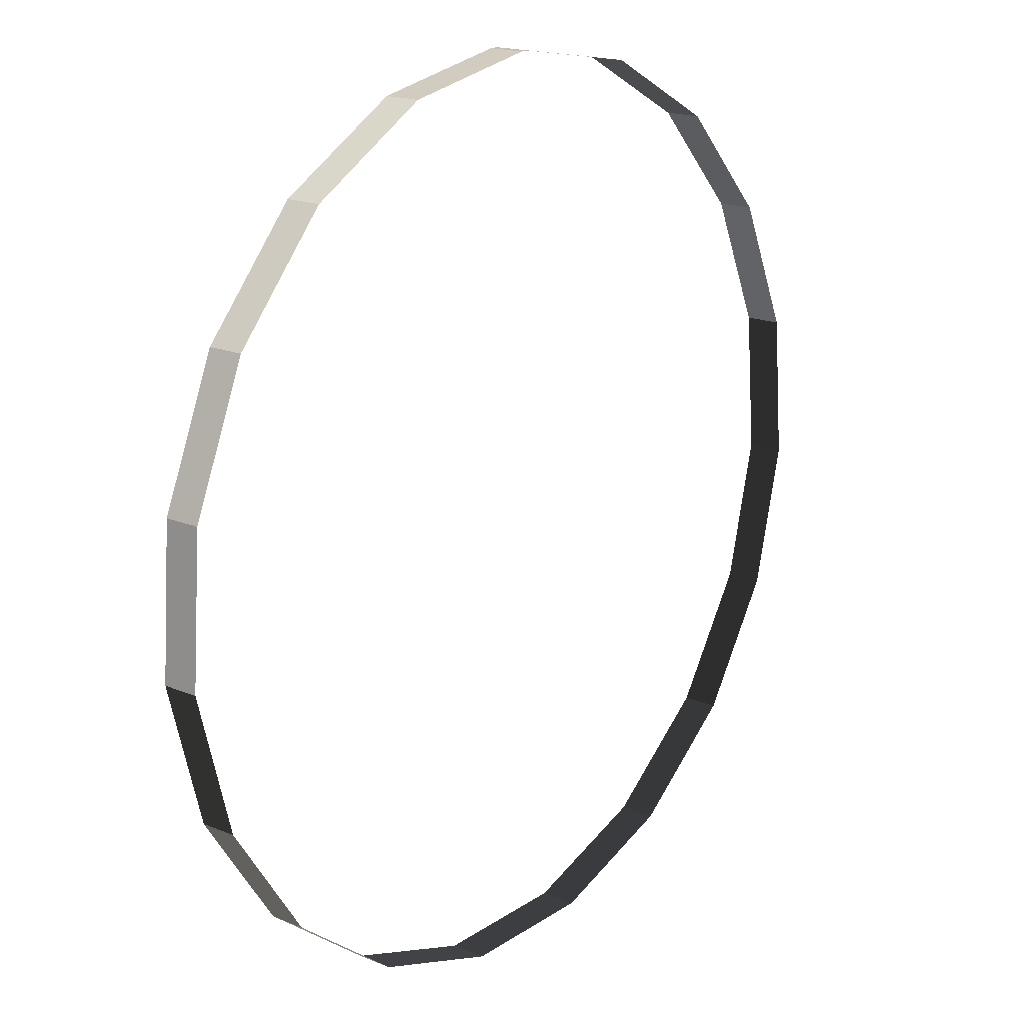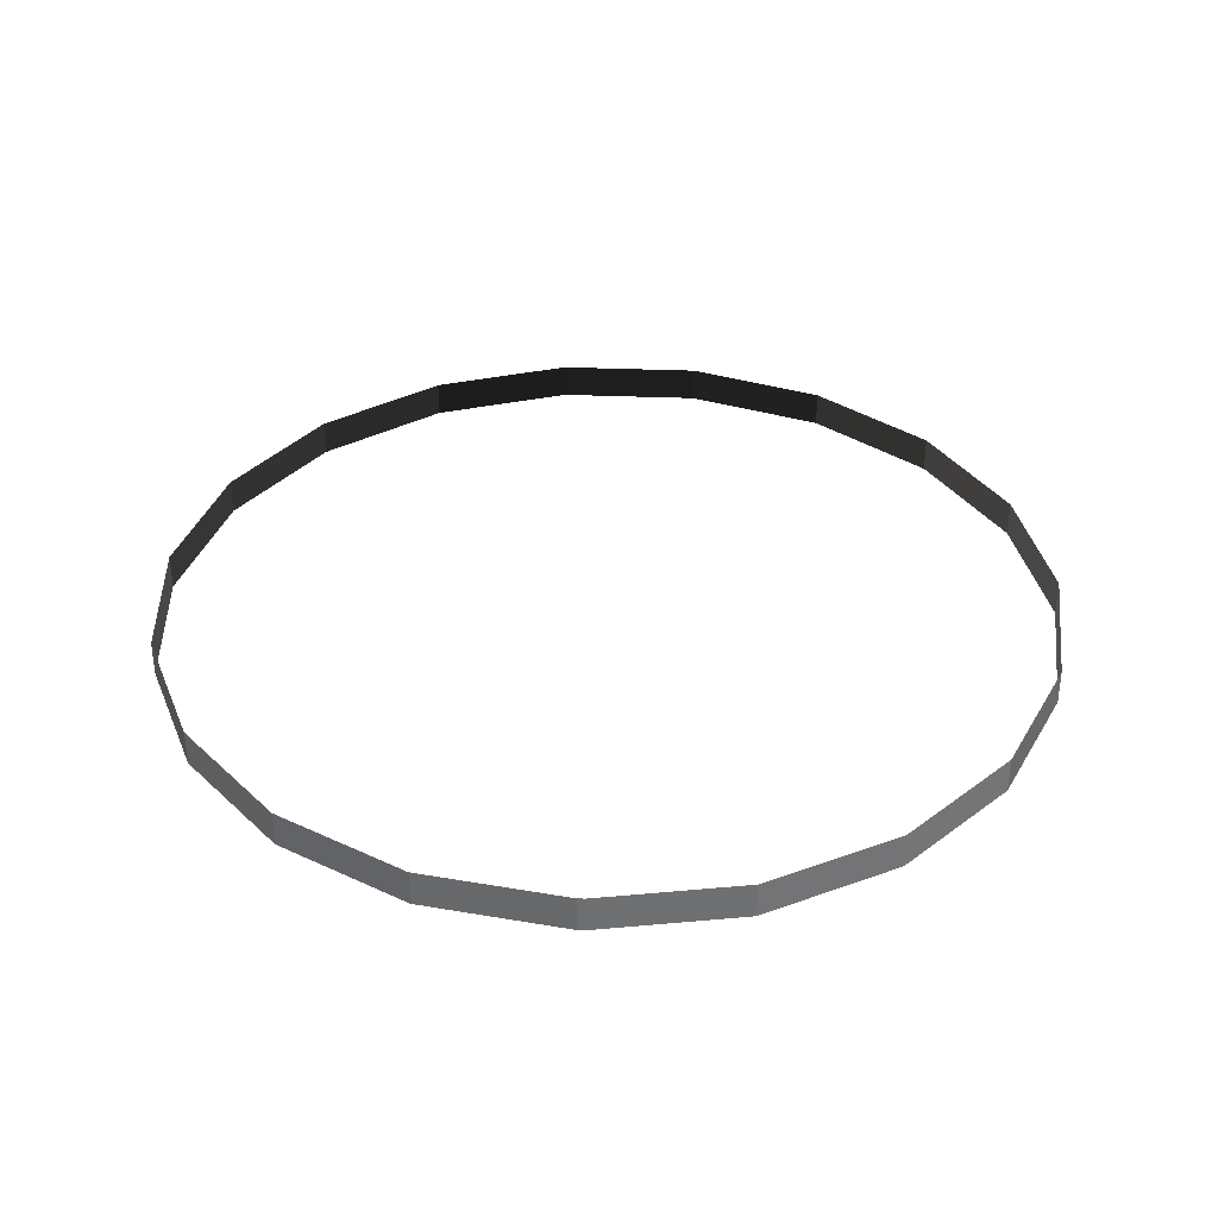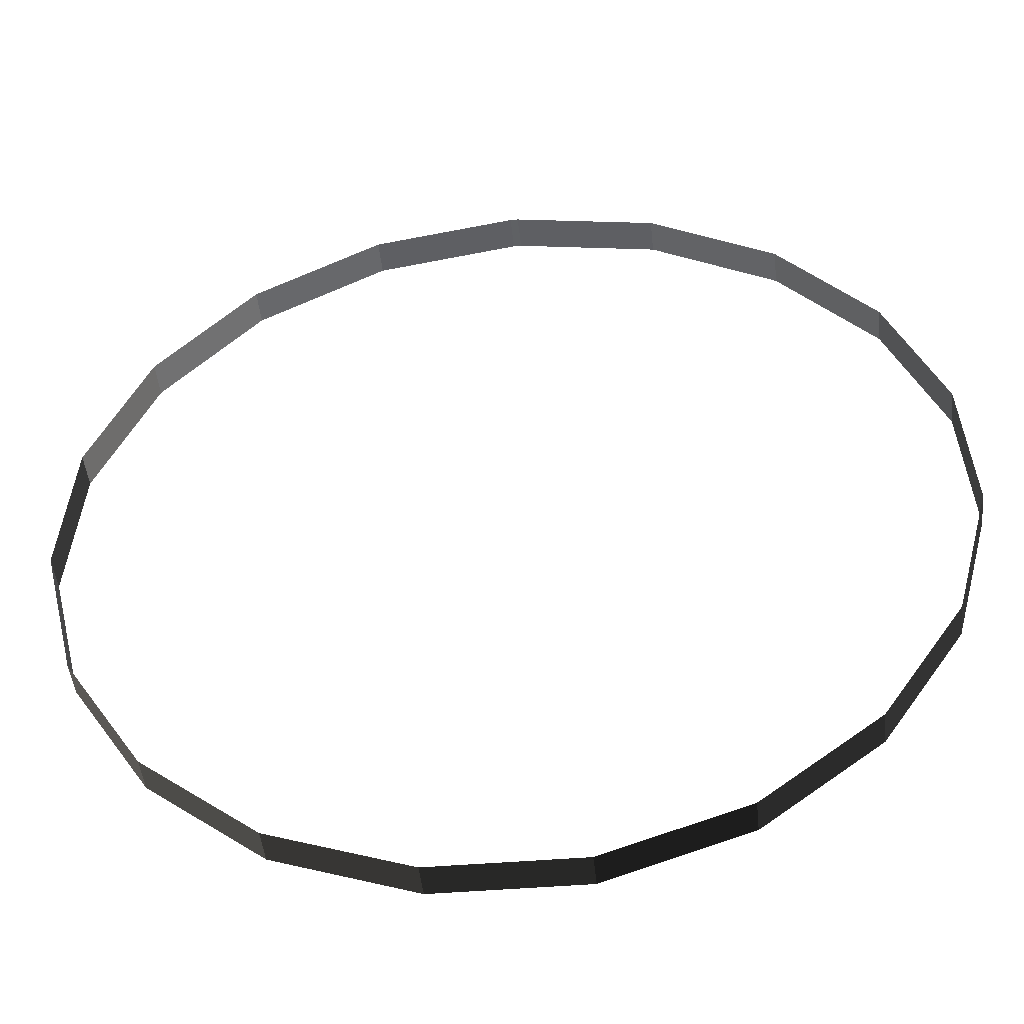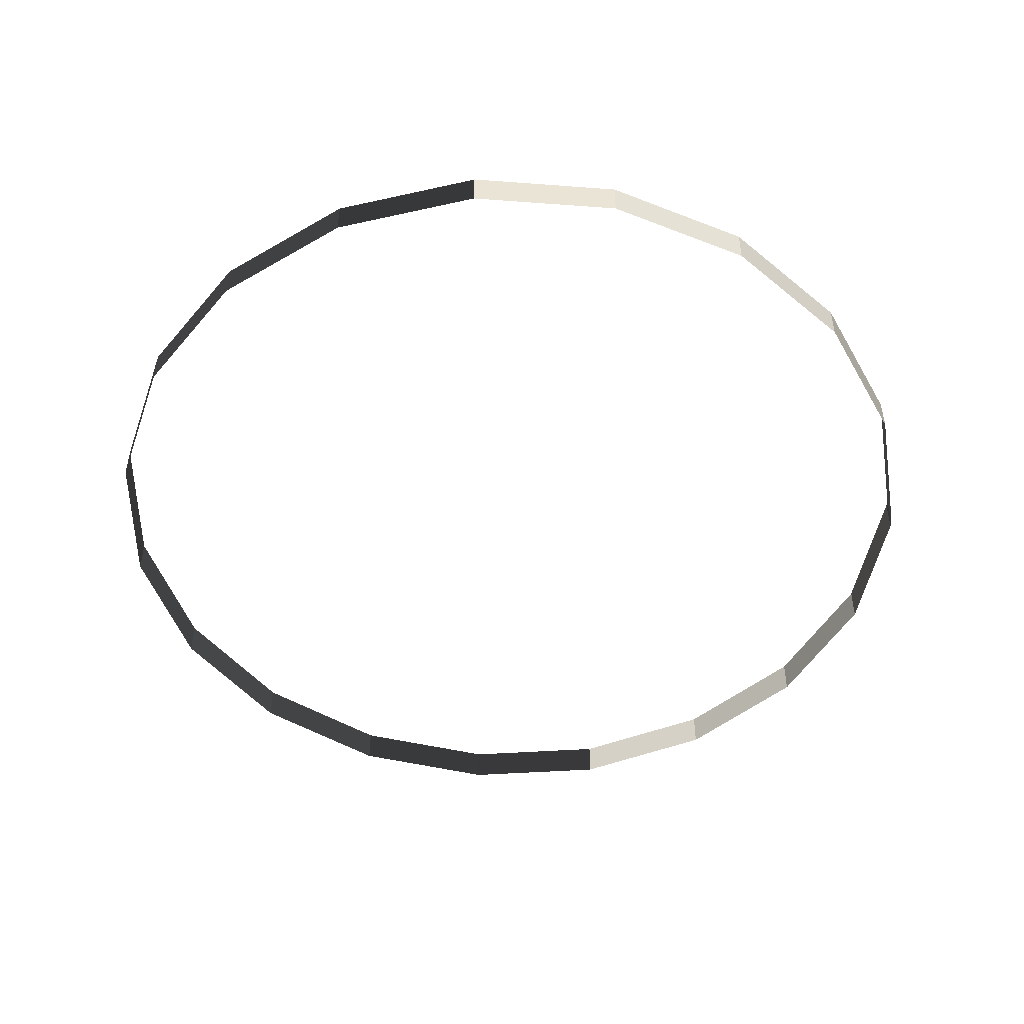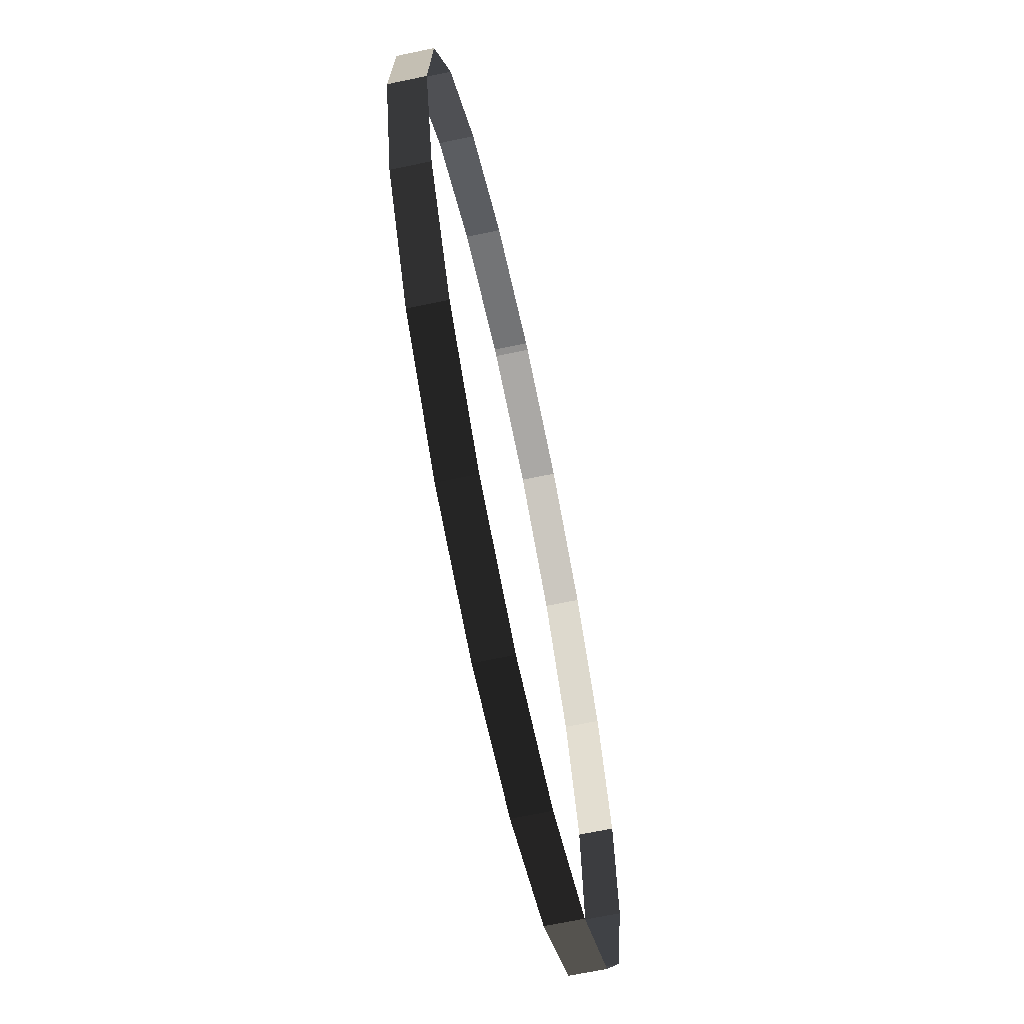
<metadata>
{"format":"obj","ext":"obj","renderer":"f3d","projection":"perspective","resolution":1024,"background":"white","views":[{"elev":18.0,"azim":128.8,"up":"+Y"},{"elev":35.5,"azim":-177.5,"up":"+Z"},{"elev":-46.6,"azim":6.0,"up":"+Y"},{"elev":-48.6,"azim":89.2,"up":"+Z"},{"elev":-66.2,"azim":102.0,"up":"+Y"}]}
</metadata>
<code>
g
v 0 1.01 54.96
v -0.3271 0.9556 54.96
v -0.6189 0.7982 54.96
v -0.844 0.5547 54.96
v -0.9782 0.2515 54.96
v -1.007 -0.07878 54.96
v -0.9272 -0.4006 54.96
v -0.7475 -0.6793 54.96
v -0.4872 -0.8847 54.96
v -0.1745 -0.9948 54.96
v 0.1571 -0.9977 54.96
v 0.4717 -0.8931 54.96
v 0.7355 -0.6922 54.96
v 0.92 -0.4167 54.96
v 1.005 -0.09634 54.96
v 0.9824 0.2344 54.96
v 0.8536 0.5399 54.96
v 0.6327 0.7872 54.96
v 0.3437 0.9497 54.96
v 0.01763 1.01 54.96
v 0 1.01 55.04
v -0.3271 0.9556 55.04
v -0.6189 0.7982 55.04
v -0.844 0.5547 55.04
v -0.9782 0.2515 55.04
v -1.007 -0.07878 55.04
v -0.9272 -0.4006 55.04
v -0.7475 -0.6793 55.04
v -0.4872 -0.8847 55.04
v -0.1745 -0.9948 55.04
v 0.1571 -0.9977 55.04
v 0.4717 -0.8931 55.04
v 0.7355 -0.6922 55.04
v 0.92 -0.4167 55.04
v 1.005 -0.09634 55.04
v 0.9824 0.2344 55.04
v 0.8536 0.5399 55.04
v 0.6327 0.7872 55.04
v 0.3437 0.9497 55.04
v 0.01763 1.01 55.04
f 1 21 22 2
f 2 22 23 3
f 3 23 24 4
f 4 24 25 5
f 5 25 26 6
f 6 26 27 7
f 7 27 28 8
f 8 28 29 9
f 9 29 30 10
f 10 30 31 11
f 11 31 32 12
f 12 32 33 13
f 13 33 34 14
f 14 34 35 15
f 15 35 36 16
f 16 36 37 17
f 17 37 38 18
f 18 38 39 19
f 19 39 40 20
f 20 40 21 1

</code>
